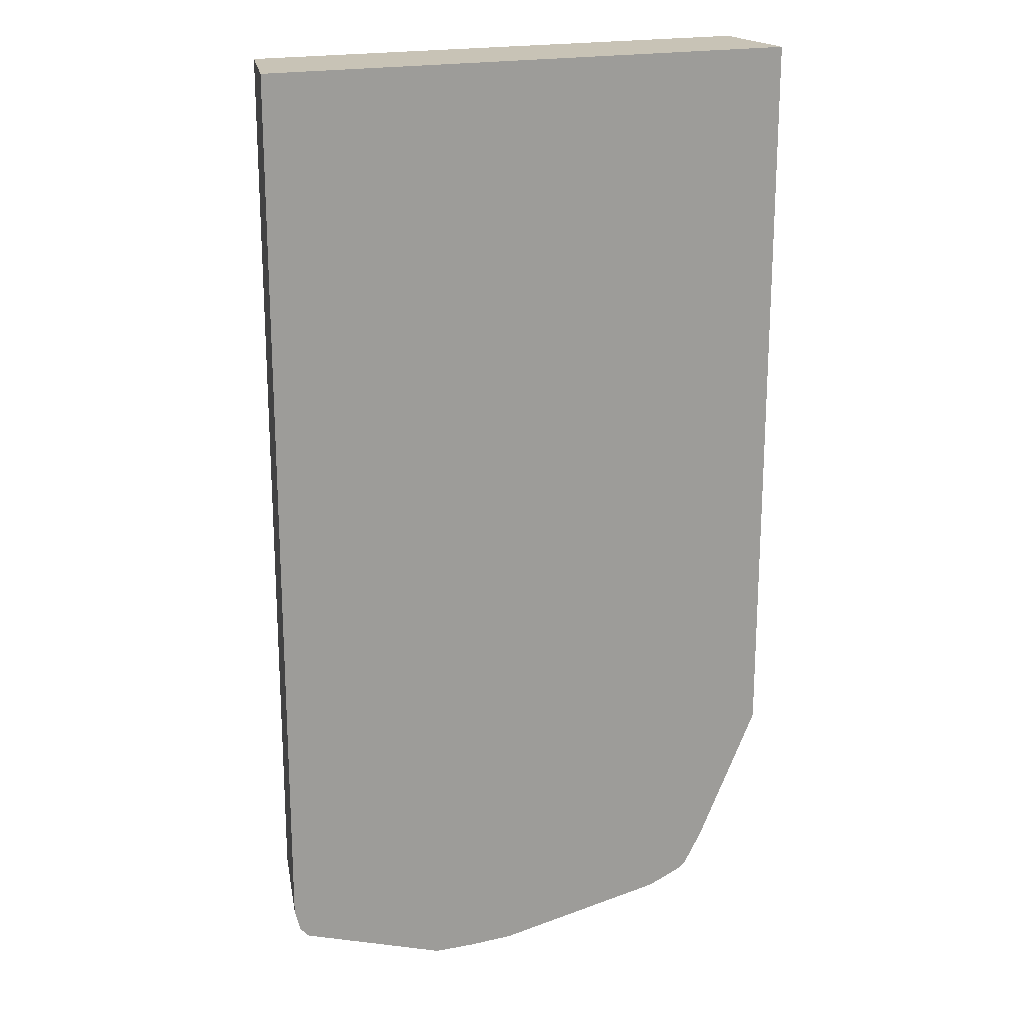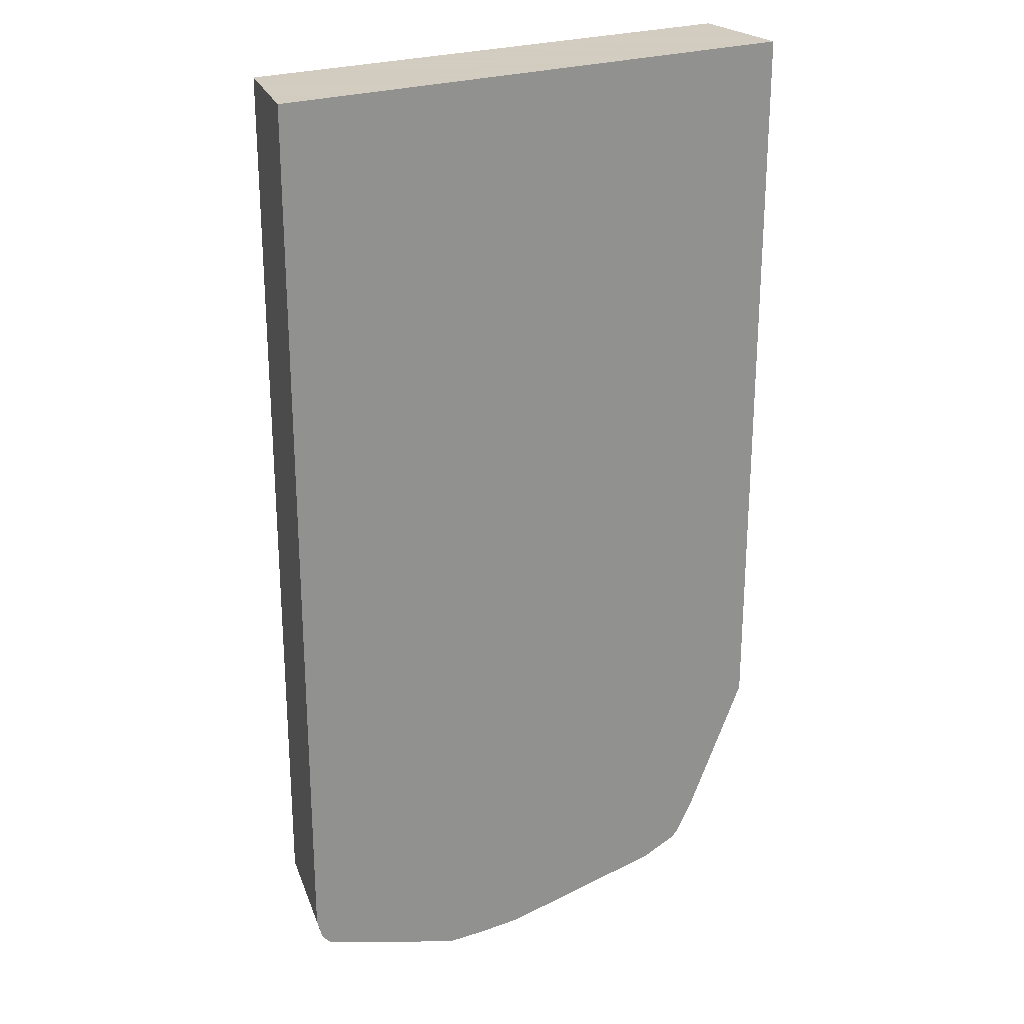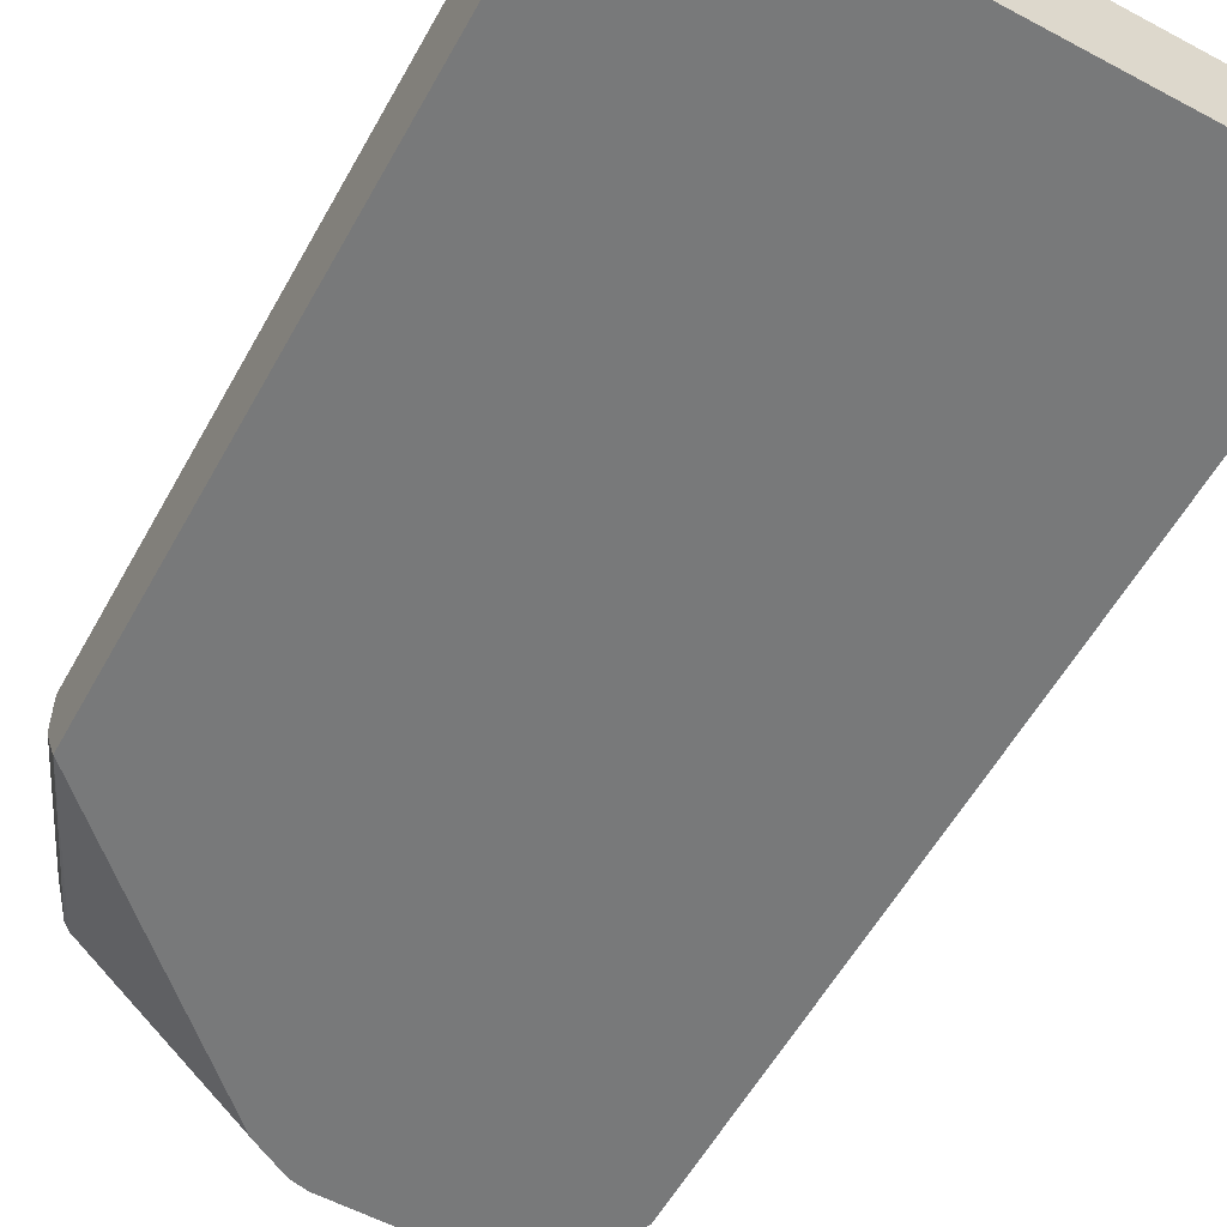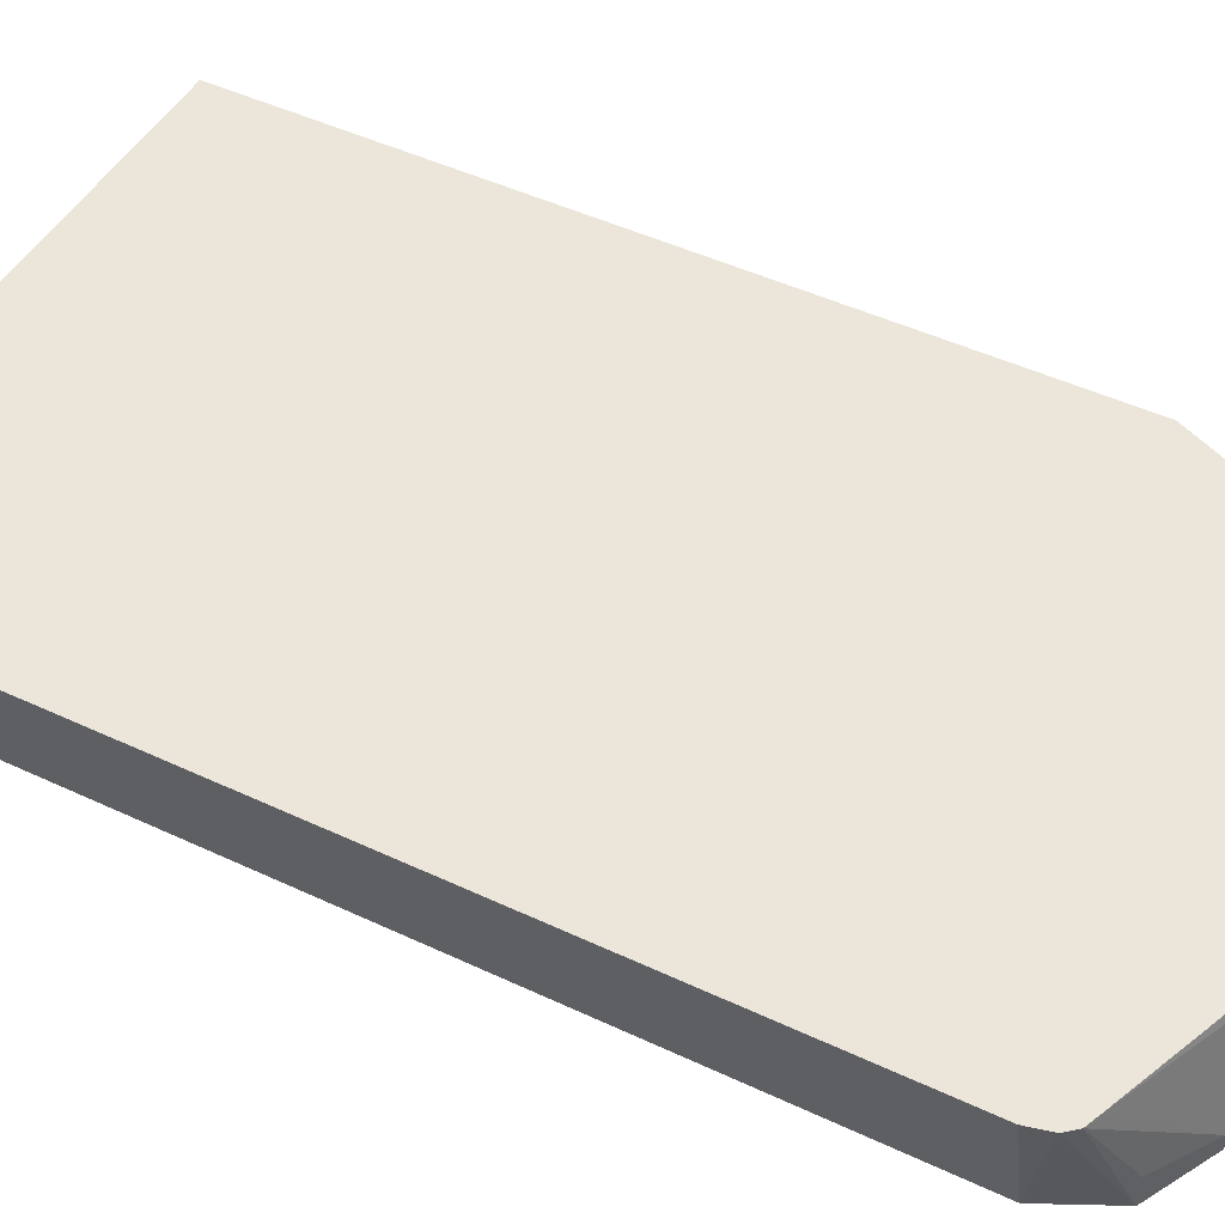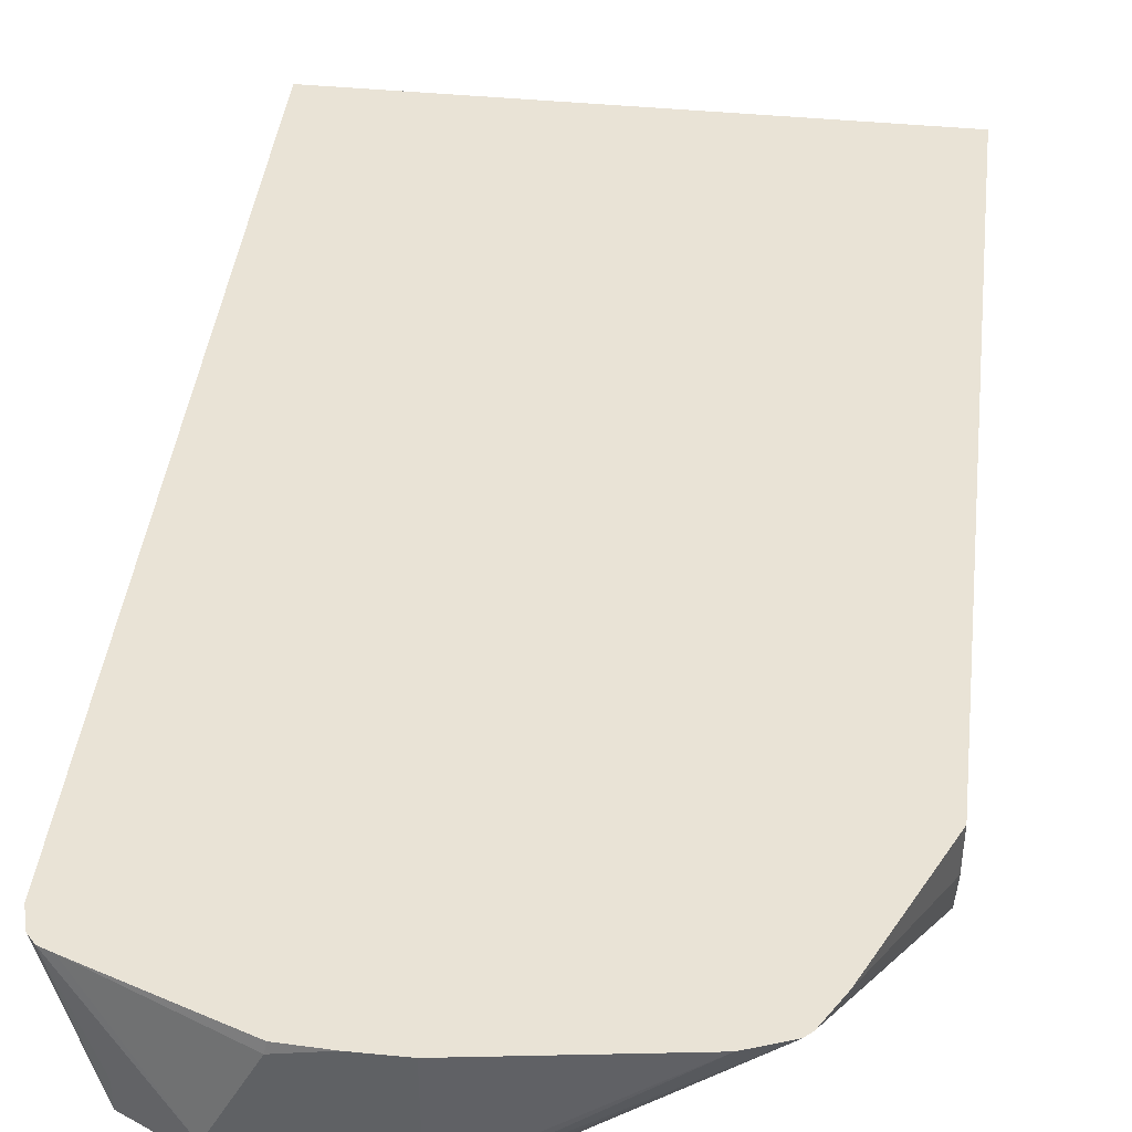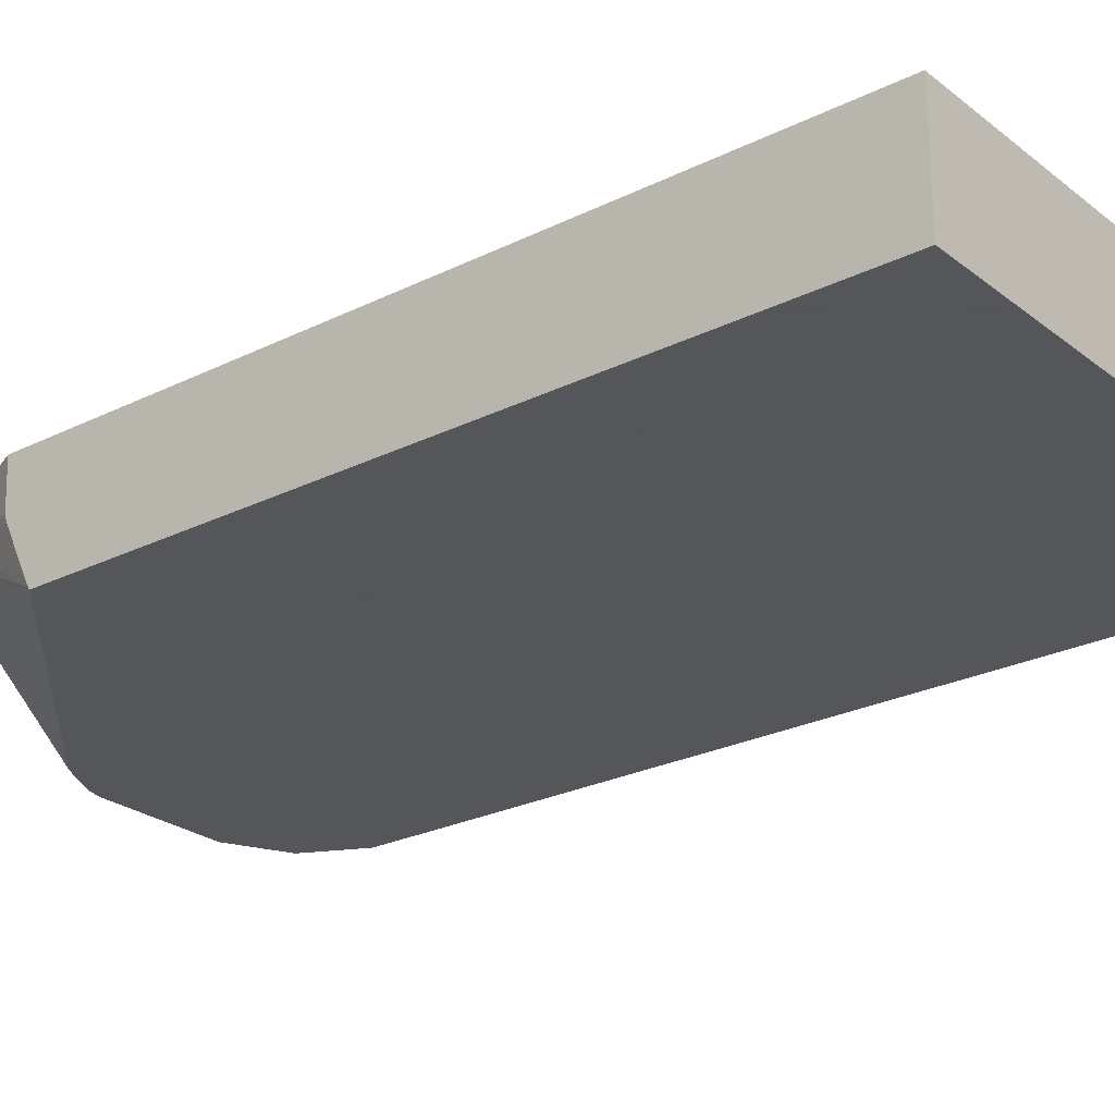
<metadata>
{"format":"obj","ext":"obj","renderer":"f3d","projection":"perspective","resolution":1024,"background":"white","views":[{"elev":19.4,"azim":-23.3,"up":"+Y"},{"elev":24.3,"azim":-30.7,"up":"+Y"},{"elev":-57.7,"azim":151.0,"up":"+Z"},{"elev":47.0,"azim":-61.9,"up":"+Z"},{"elev":42.0,"azim":6.7,"up":"+Z"},{"elev":-25.1,"azim":128.8,"up":"+Z"}]}
</metadata>
<code>
v -0.5537 0.01373 0.06138
v -0.7516 0.01373 0.06138
v -0.5537 0.01373 0.1038
v -0.5537 -0.2563 0.06138
v -0.7617 0.01373 0.1038
v -0.7516 -0.3173 0.06138
v -0.5537 -0.269 0.1038
v -0.5537 -0.2568 0.0621
v -0.5846 -0.3333 0.1038
v -0.5871 -0.3358 0.1038
v -0.6467 -0.3414 0.06138
v -0.7617 -0.3173 0.1038
v -0.746 -0.3285 0.06138
v -0.7598 -0.3251 0.1038
v -0.5775 -0.3209 0.1038
v -0.5537 -0.2682 0.08606
v -0.5537 -0.2616 0.07153
v -0.6013 -0.3412 0.1038
v -0.662 -0.3494 0.06138
v -0.6545 -0.3456 0.06138
v -0.7405 -0.3396 0.06138
v -0.7591 -0.3261 0.1038
v -0.5537 -0.2672 0.08351
v -0.6681 -0.3508 0.1038
v -0.6681 -0.3508 0.06138
v -0.7563 -0.3293 0.1038
v -0.7182 -0.3508 0.06138
v -0.7405 -0.3396 0.07238
v -0.6848 -0.3508 0.1038
v -0.7516 -0.3311 0.1038
v -0.7182 -0.3508 0.06681
v -0.7015 -0.3508 0.1002
v -0.7008 -0.35 0.1038
f 14 21 22
f 10 18 19
f 13 21 14
f 10 20 11
f 10 19 20
f 8 15 9
f 6 13 14
f 7 15 16
f 6 14 12
f 4 10 11
f 4 9 10
f 15 17 23
f 8 17 15
f 30 32 33
f 26 28 31
f 18 24 25
f 18 25 19
f 21 26 22
f 21 27 31
f 21 31 28
f 21 28 26
f 24 29 32
f 24 32 31
f 24 31 27
f 24 27 25
f 26 31 30
f 29 33 32
f 30 31 32
f 4 8 9
f 15 23 16
f 3 15 7
f 1 13 6
f 3 10 9
f 3 9 15
f 1 2 5
f 1 5 3
f 1 3 7
f 1 7 16
f 1 16 23
f 1 23 17
f 1 8 4
f 1 4 11
f 1 11 20
f 1 20 19
f 1 19 25
f 1 25 27
f 1 27 21
f 1 17 8
f 1 6 2
f 3 18 10
f 1 21 13
f 3 24 18
f 3 29 24
f 3 33 29
f 3 26 30
f 3 30 33
f 3 14 22
f 3 12 14
f 3 5 12
f 2 12 5
f 2 6 12
f 3 22 26

</code>
